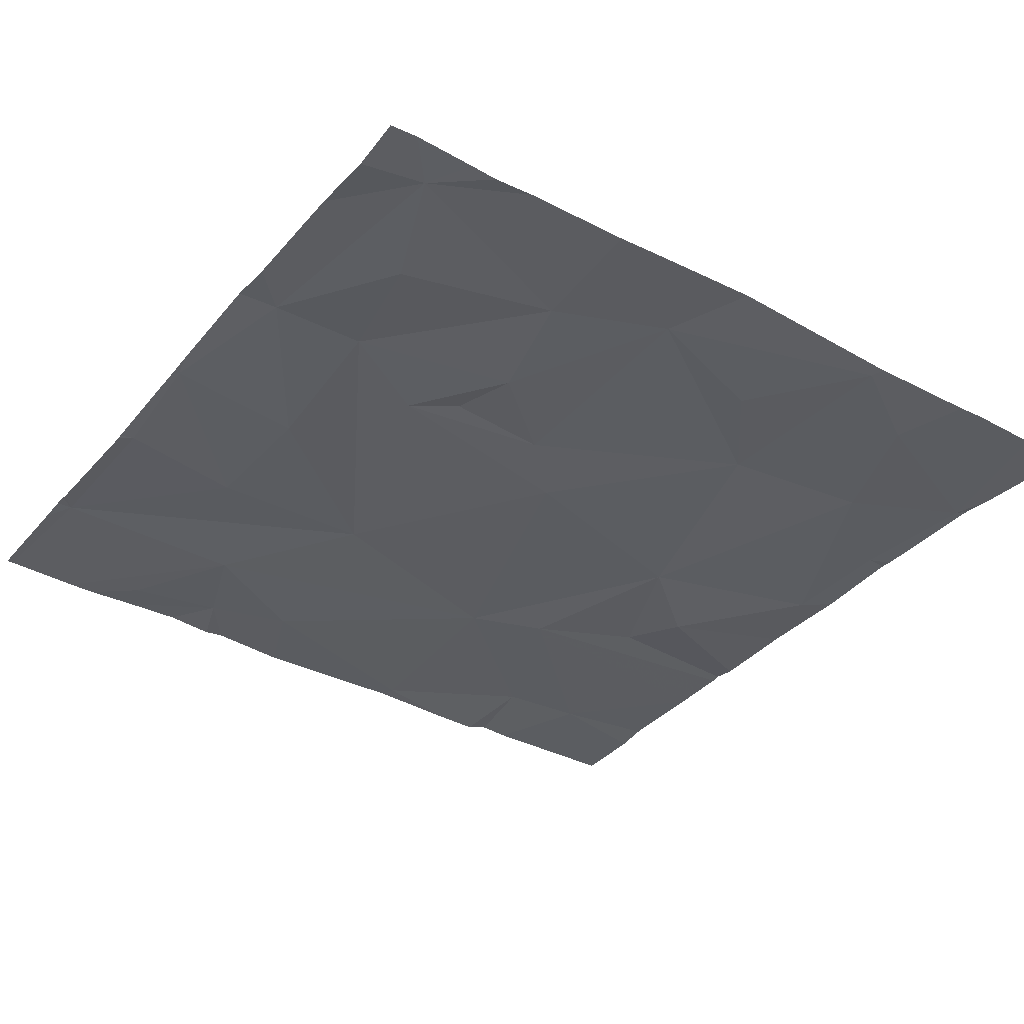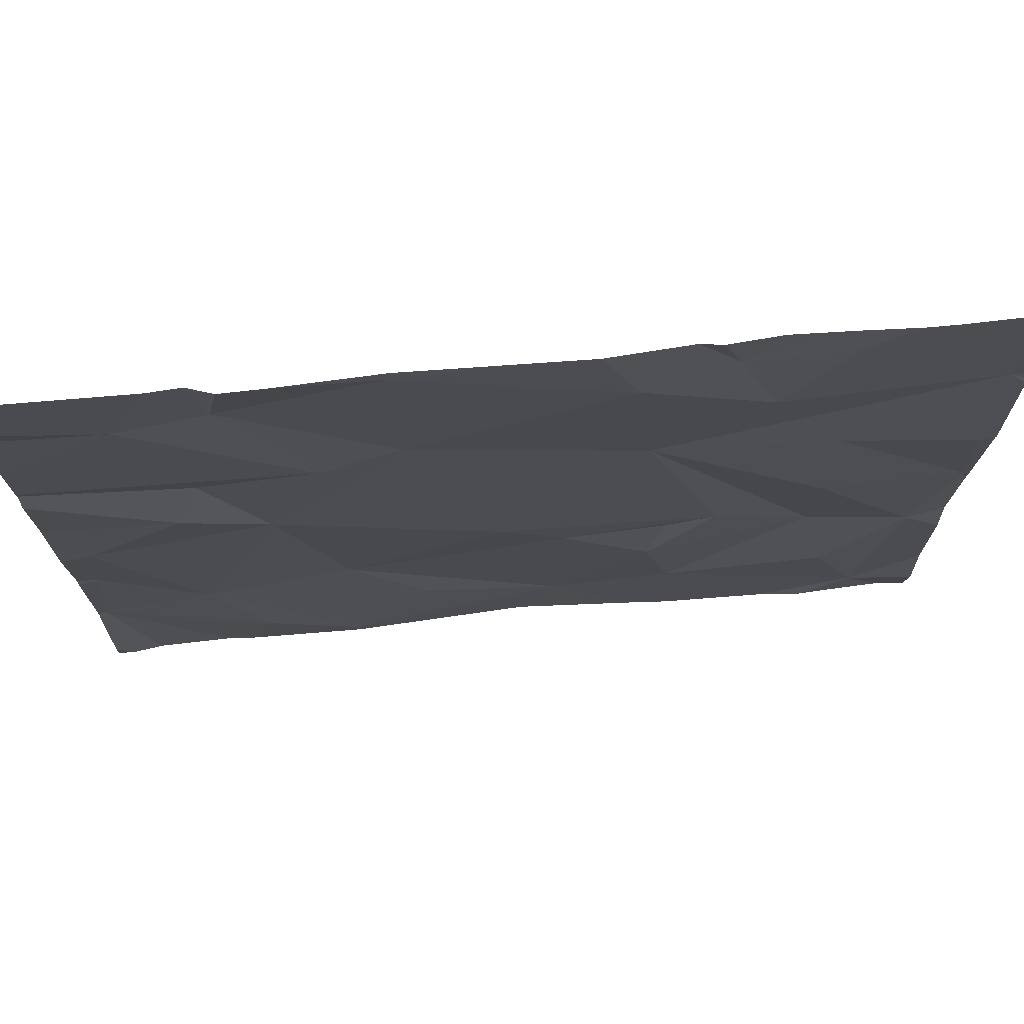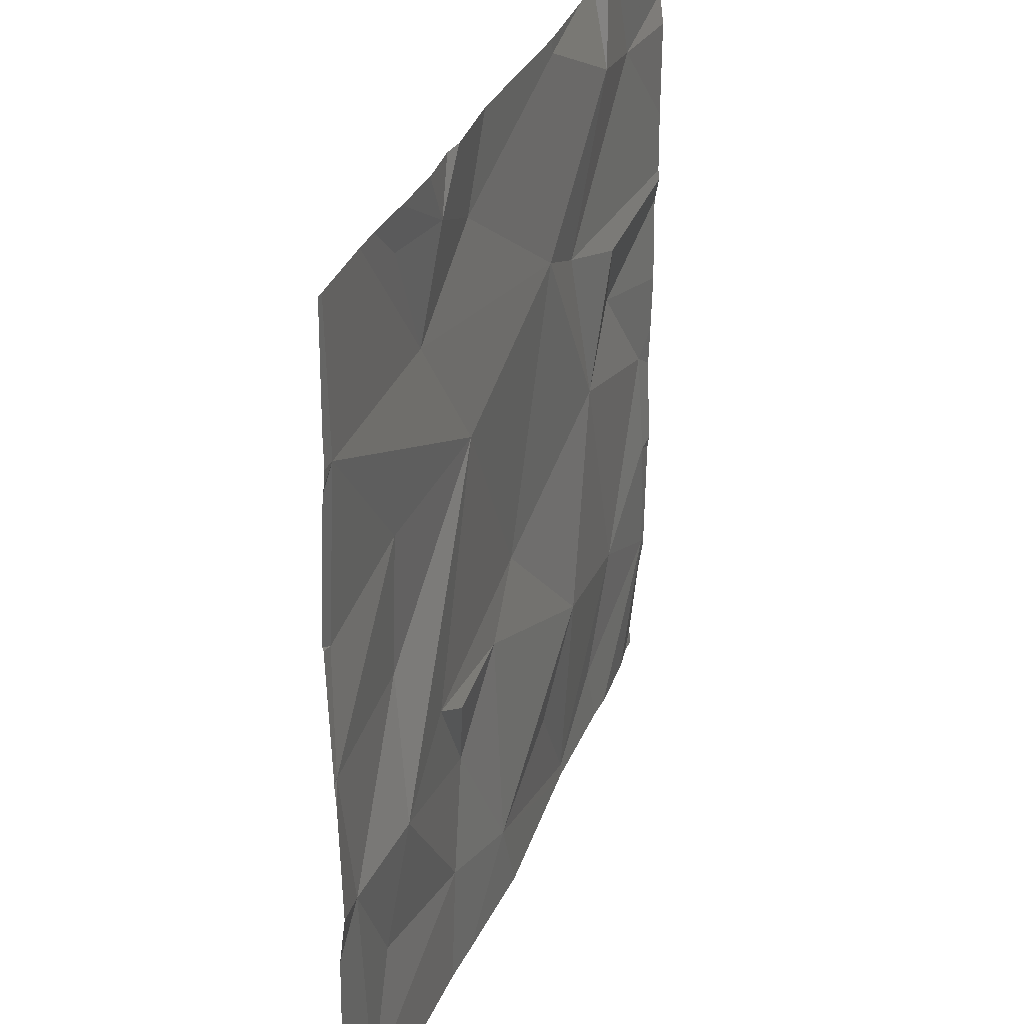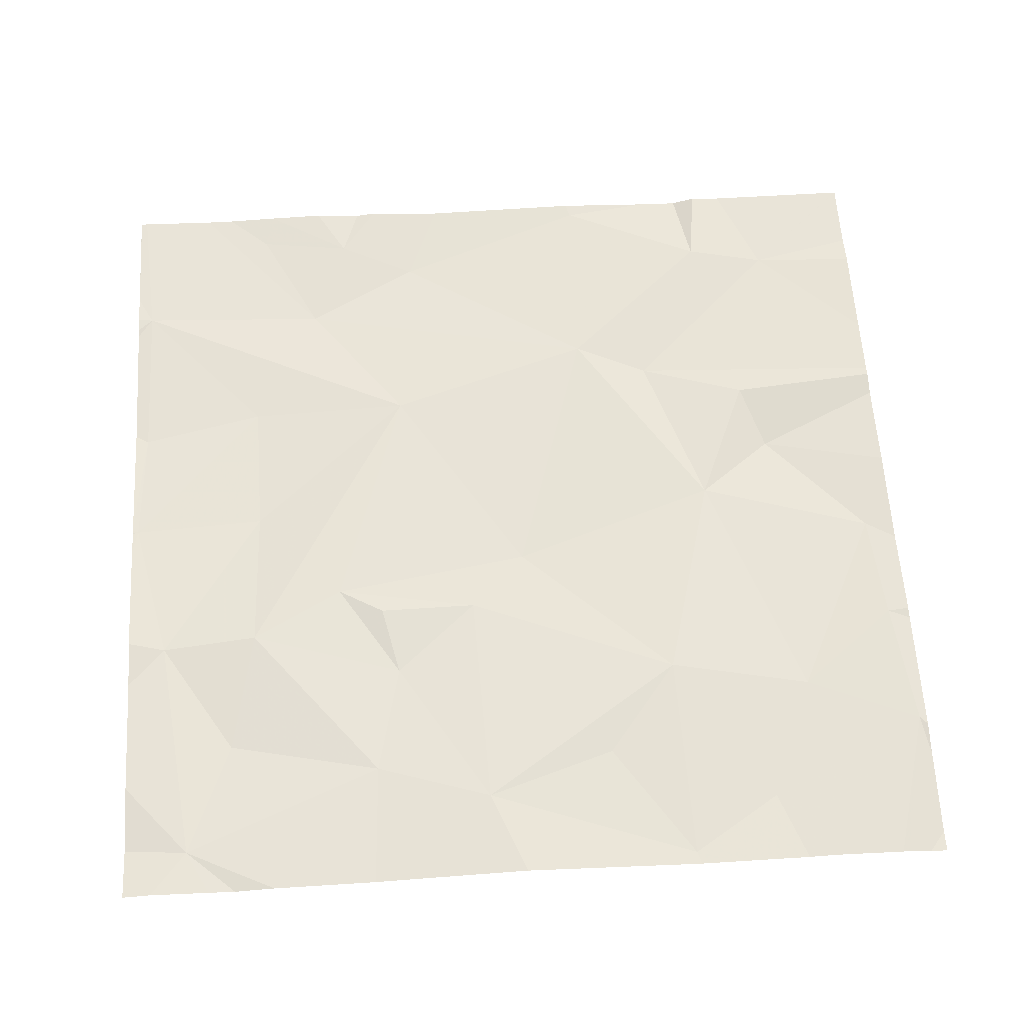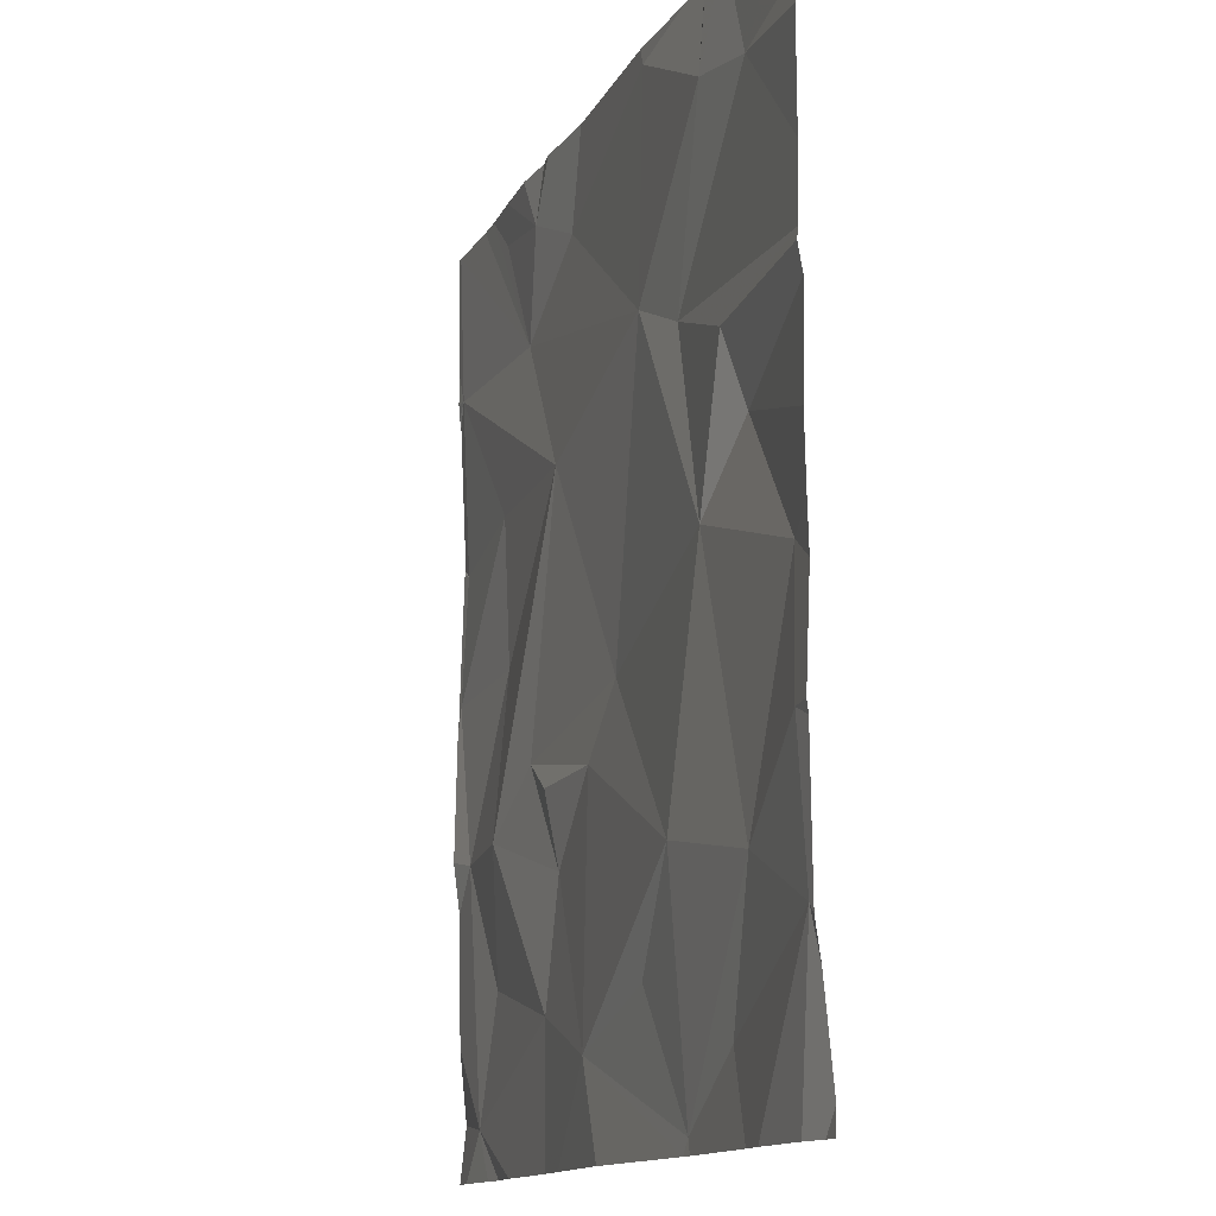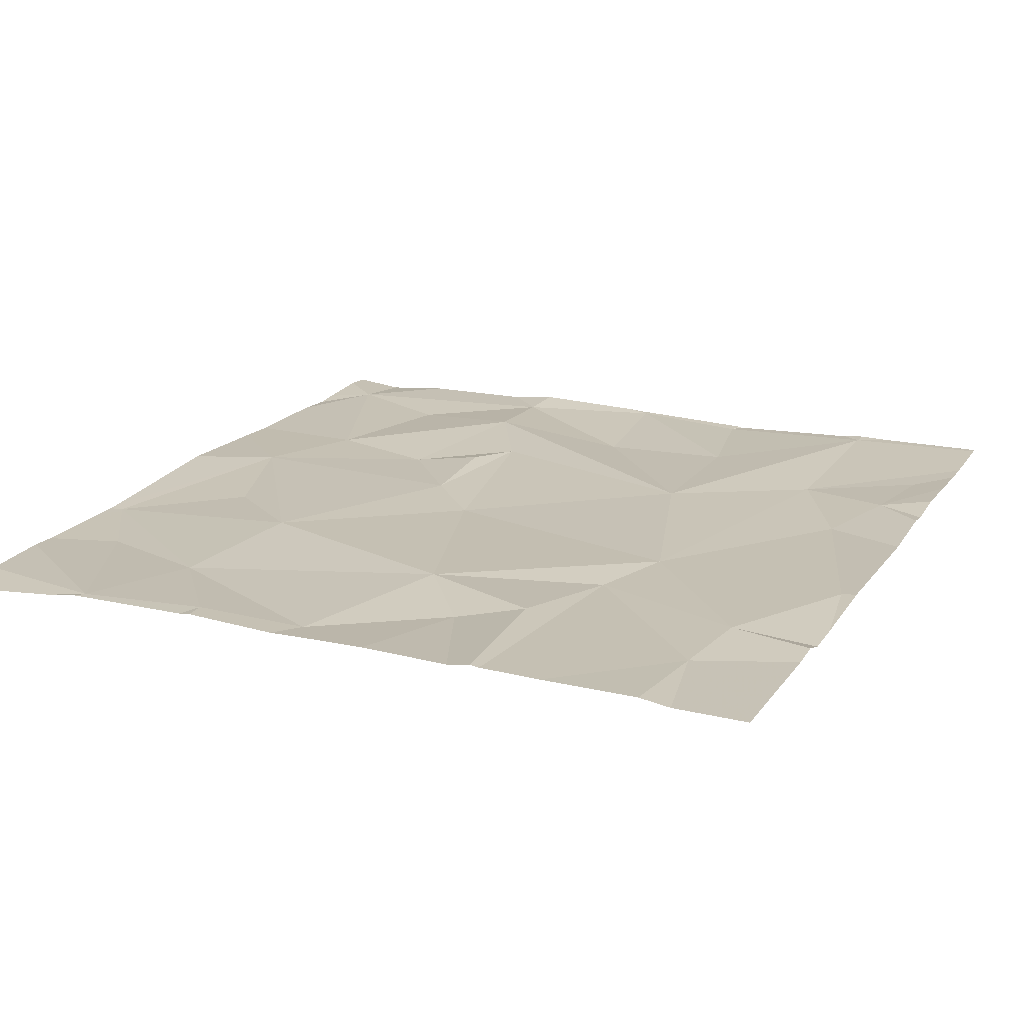
<metadata>
{"format":"obj","ext":"obj","renderer":"f3d","projection":"perspective","resolution":1024,"background":"white","views":[{"elev":-36.0,"azim":-34.6,"up":"+Z"},{"elev":75.1,"azim":175.2,"up":"+Y"},{"elev":31.7,"azim":-70.4,"up":"+Y"},{"elev":60.5,"azim":-3.6,"up":"+Z"},{"elev":-12.9,"azim":72.0,"up":"+Y"},{"elev":19.2,"azim":114.9,"up":"+Z"}]}
</metadata>
<code>
v -75.01 238.3 494
v -75.01 238.1 494
v -75.01 239.4 494
v -75.01 239.4 494
v -75.01 239.1 494
v -76.9 239 494
v -75.01 239.8 494
v -76.88 239.7 494
v -75.01 239.5 494
v -75.01 239 494
v -76.77 238.2 494
v -76.83 238.7 494
v -76.67 238.4 494
v -76.56 240 494
v -75.01 238.4 494
v -76.89 239.3 494
v -76.43 240 494
v -76.6 239.4 494
v -76.6 239.1 494
v -76.23 239.4 494
v -76.45 239.7 494
v -76.58 239.9 494
v -76.37 239.9 494
v -76.73 240 494
v -76.33 240 494
v -76.32 238.4 494
v -76.4 238.8 494
v -76.26 238.6 494
v -76.61 238.7 494
v -76.3 238.8 494
v -76.06 238.3 494
v -75.94 238.9 494
v -76.19 239.8 494
v -76.07 238.8 494
v -76.28 240 494
v -75.59 239.4 494
v -75.76 239.5 494
v -75.59 238.1 494
v -76.12 240 494
v -75.75 240 494
v -75.43 239.8 494
v -75.77 238.4 494
v -75.6 238.6 494
v -75.47 239.1 494
v -75.3 239.2 494
v -76.72 238.1 494
v -75.25 239.8 494
v -75.35 239.4 494
v -75.03 238.4 494
v -76.24 238.1 494
v -75.58 238.1 494
v -75.28 238.5 494
v -75.08 238.9 494
v -75.39 238.2 494
v -75.06 238.7 494
v -76.67 240 494
v -76.9 240 494
v -76.66 238.1 494
v -75.61 238.1 494
v -76.57 238.1 494
v -75.98 238.1 494
v -76.34 238.1 494
v -75.1 238.1 494
v -76.85 238.1 494
v -76.92 239 494
v -76.92 239 494
v -76.92 239 494
v -76.92 239.6 494
v -76.92 239.6 494
v -76.92 238.3 494
v -76.92 238.2 494
v -75.01 240 494
v -76.92 238.6 494
v -76.92 239 494
v -76.92 239 494
v -76.92 239.3 494
v -76.92 239.7 494
v -76.92 239.7 494
v -76.92 238.7 494
v -76.92 239.3 494
v -75.01 238.4 494
v -75.01 238.7 494
v -75.01 238.7 494
v -75.01 238.9 494
v -75.01 240 494
v -75.01 239.3 494
v -75.01 239.8 494
v -75.01 238.4 494
v -75.11 238.1 494
v -75.49 238.1 494
v -75.33 238.1 494
v -75.27 238.1 494
v -76.91 238.1 494
v -76.92 238.1 494
v -75.05 238.1 494
v -75.01 238.1 494
v -75.55 240 494
v -75.76 240 494
v -75.46 240 494
v -75.34 240 494
v -75.4 240 494
v -76.92 240 494
v -76.92 240 494
f 84 53 83
f 83 55 82
f 91 54 90
f 100 47 72
f 11 13 12
f 64 71 93
f 70 12 73
f 82 55 81
f 67 16 76
f 81 49 88
f 99 41 101
f 4 48 45
f 90 38 51
f 12 6 74
f 18 16 6
f 6 12 19
f 3 36 48
f 16 8 69
f 18 19 20
f 23 22 21
f 22 23 14
f 20 21 8
f 26 13 11
f 28 27 29
f 20 8 18
f 29 27 20
f 19 29 20
f 33 23 21
f 12 29 19
f 28 30 27
f 21 22 56
f 26 11 60
f 98 40 97
f 26 29 13
f 8 16 18
f 57 21 24
f 19 18 6
f 29 12 13
f 31 26 62
f 32 20 27
f 35 33 39
f 27 30 34
f 28 34 30
f 26 31 28
f 29 26 28
f 97 40 41
f 41 40 37
f 97 41 99
f 59 31 61
f 38 42 31
f 42 38 43
f 34 28 31
f 37 21 20
f 32 44 37
f 37 44 36
f 43 34 31
f 37 33 21
f 31 42 43
f 32 34 43
f 37 20 32
f 44 32 43
f 39 40 98
f 33 37 40
f 37 36 41
f 27 34 32
f 47 7 85
f 48 36 44
f 89 49 92
f 52 44 43
f 41 47 100
f 45 48 44
f 38 54 52
f 52 49 55
f 2 1 63
f 52 43 38
f 49 52 54
f 52 55 53
f 5 53 10
f 9 36 3
f 3 48 4
f 55 49 81
f 53 55 83
f 39 33 40
f 49 54 91
f 36 47 41
f 54 38 90
f 45 44 53
f 44 52 53
f 4 45 86
f 61 31 50
f 35 23 33
f 59 38 31
f 24 21 56
f 51 38 59
f 25 23 35
f 65 6 66
f 50 31 62
f 46 11 64
f 66 6 67
f 9 47 36
f 67 6 16
f 10 53 84
f 68 8 77
f 69 8 68
f 70 11 12
f 71 11 70
f 5 45 53
f 17 23 25
f 73 12 79
f 74 6 75
f 62 26 60
f 63 49 89
f 75 6 65
f 58 11 46
f 76 16 80
f 77 8 78
f 56 22 14
f 15 49 1
f 78 8 57
f 7 47 87
f 79 12 74
f 14 23 17
f 80 16 69
f 60 11 58
f 63 1 49
f 86 45 5
f 87 47 9
f 88 49 15
f 64 11 71
f 92 49 91
f 72 47 85
f 57 8 21
f 93 71 94
f 95 2 63
f 96 2 95
f 101 41 100
f 102 78 57
f 103 78 102

</code>
